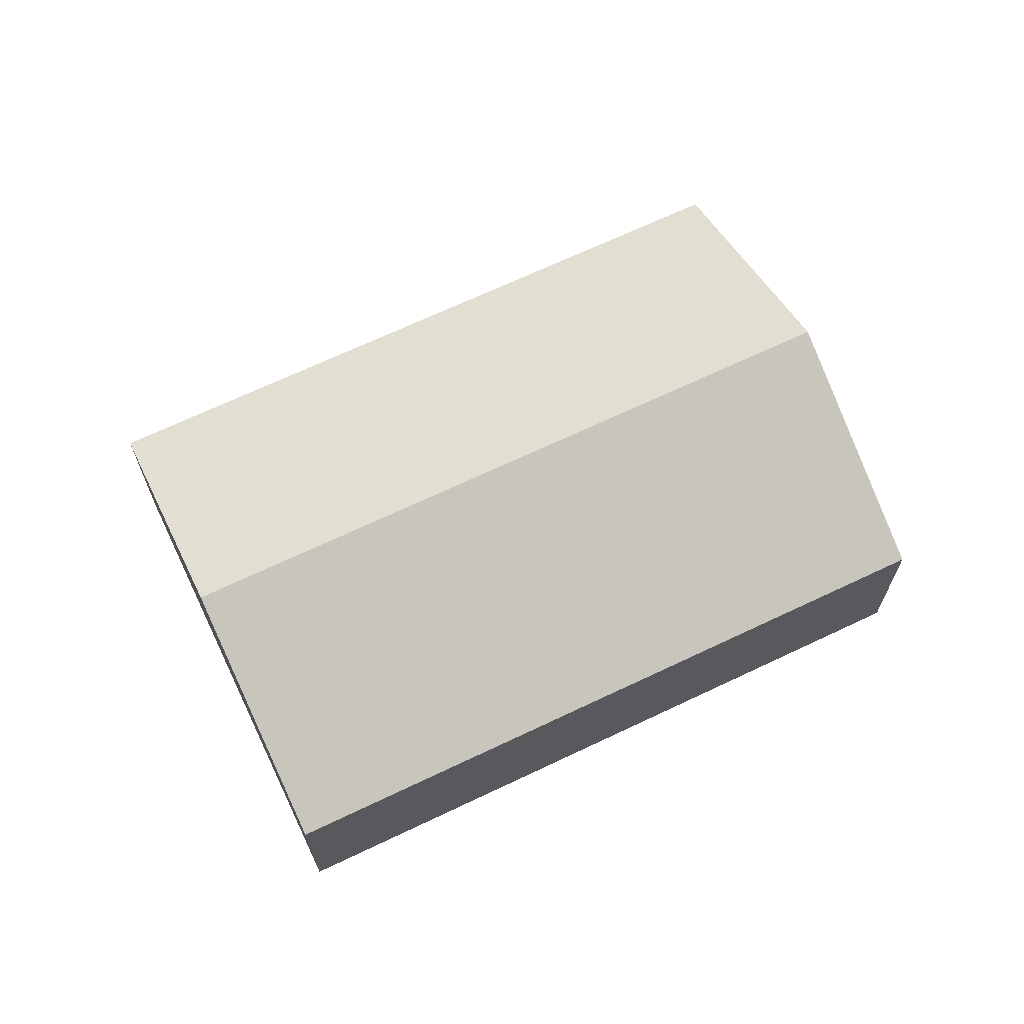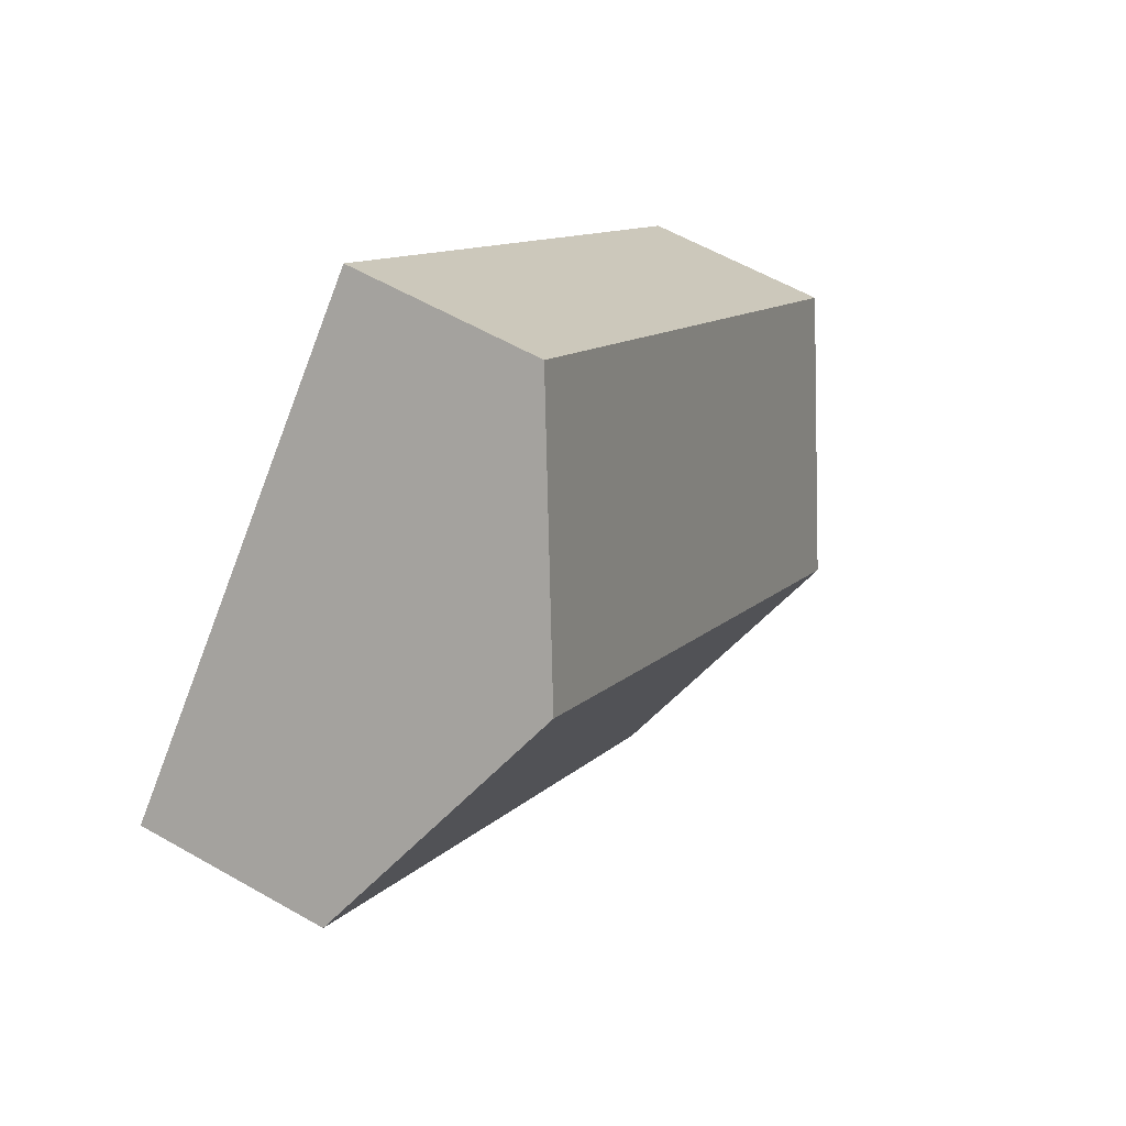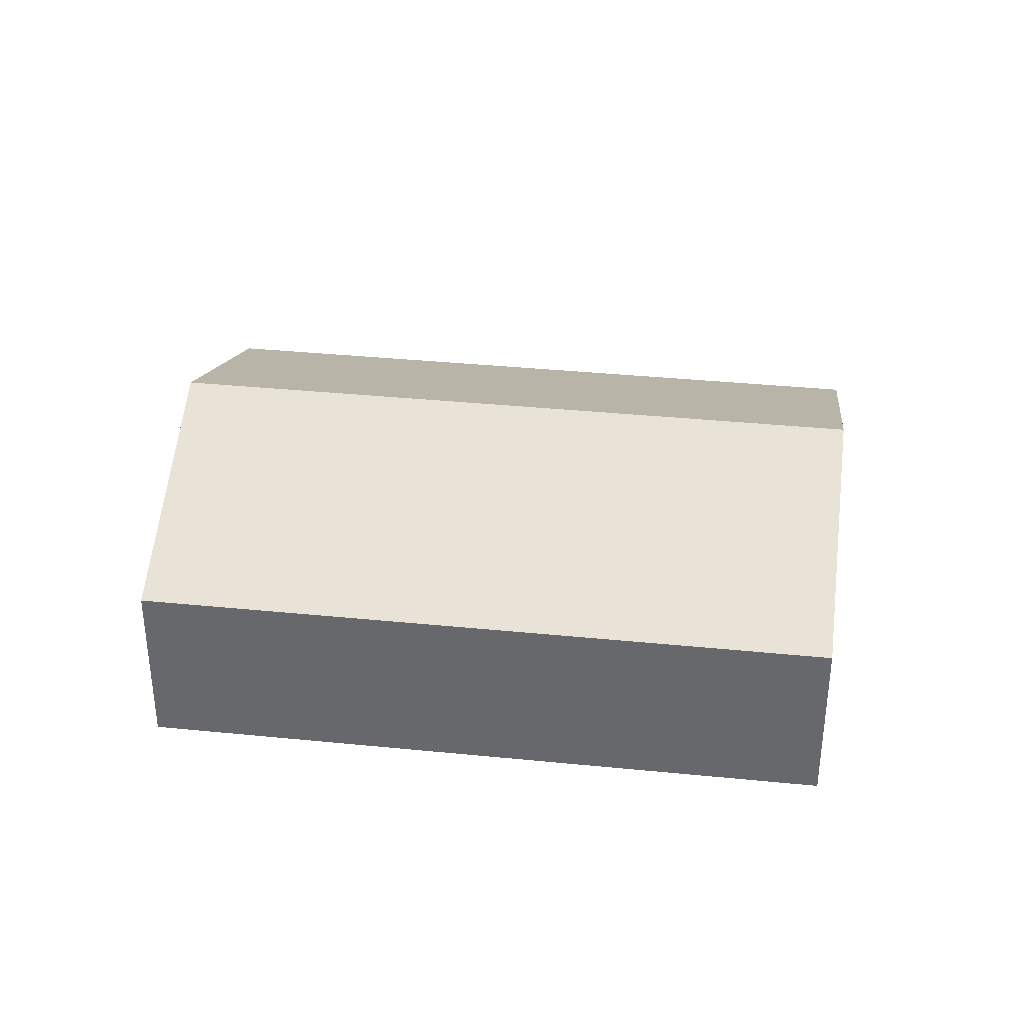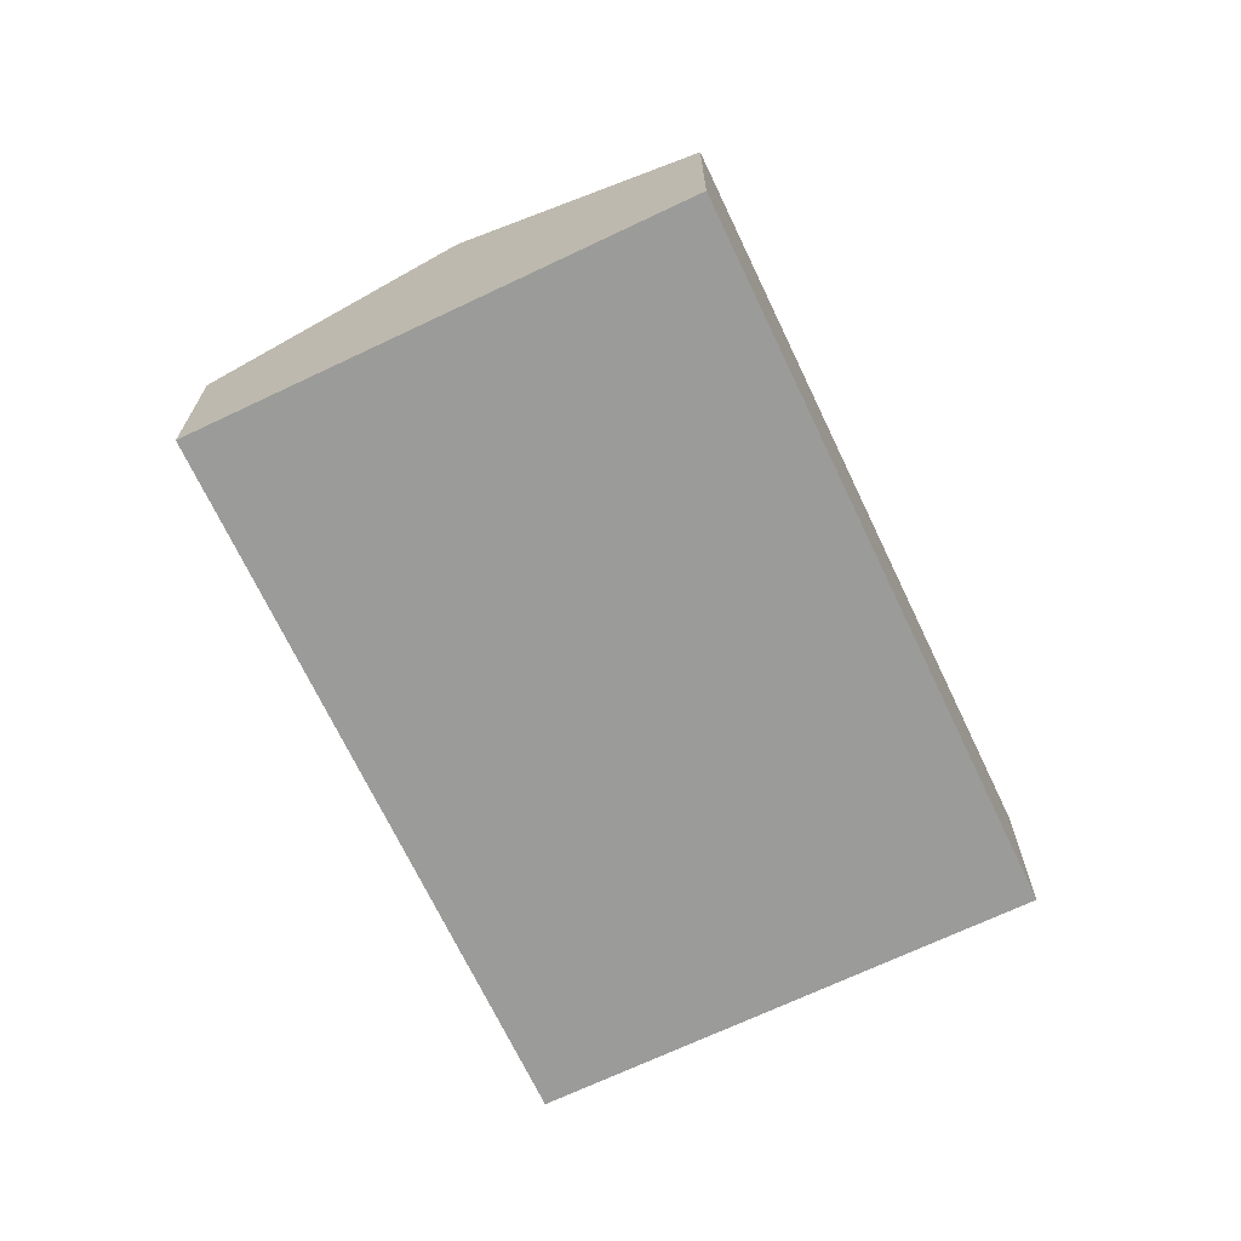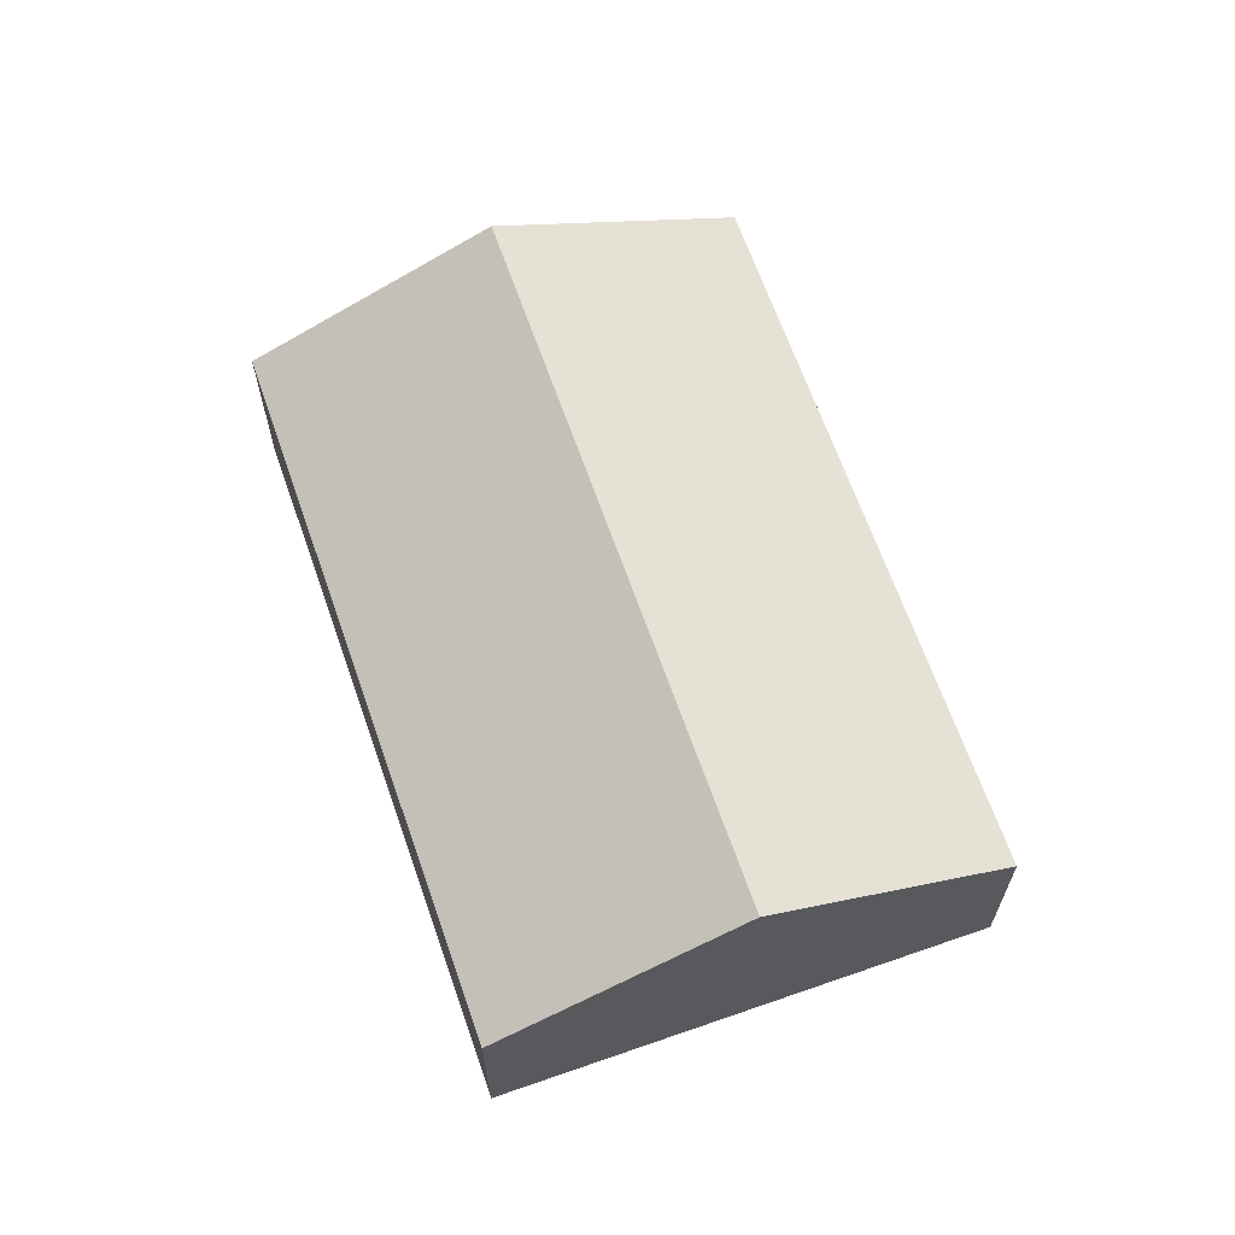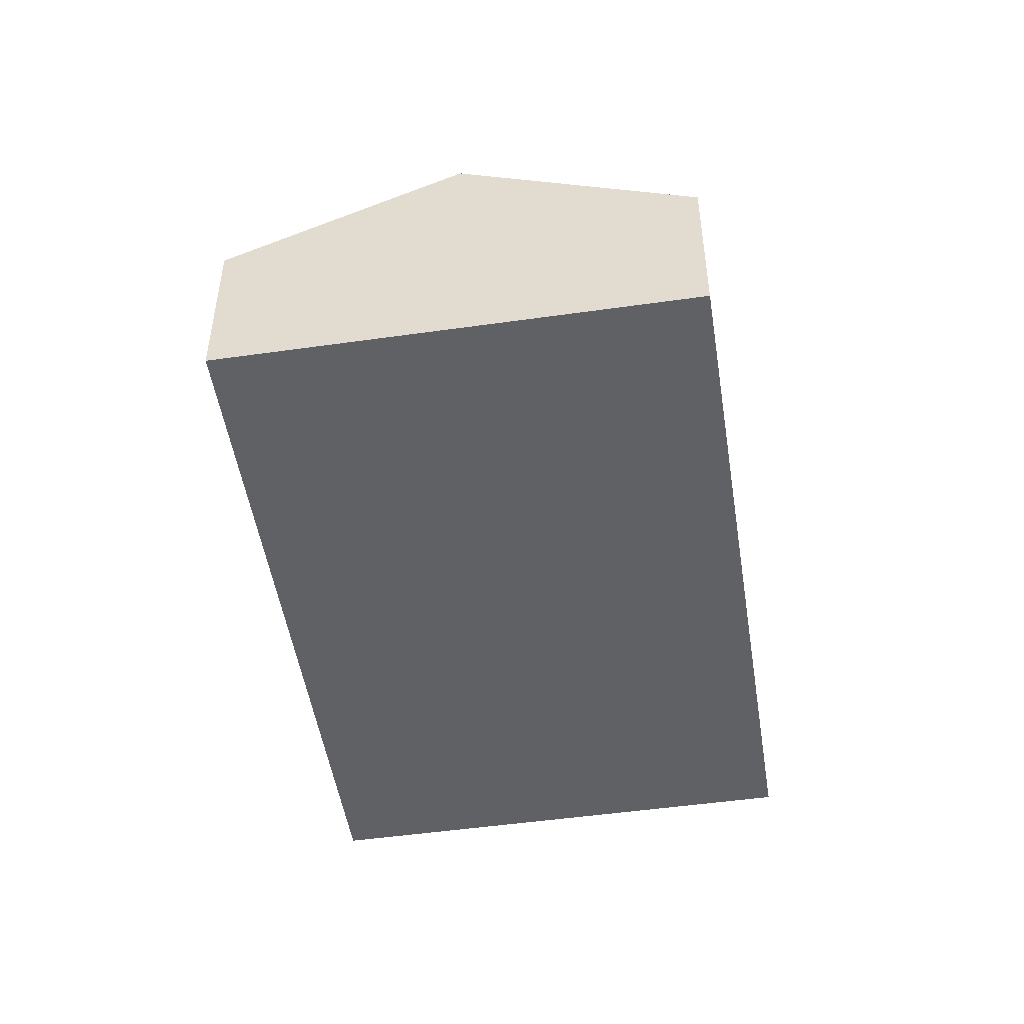
<metadata>
{"format":"obj","ext":"obj","renderer":"f3d","projection":"perspective","resolution":1024,"background":"white","views":[{"elev":68.0,"azim":-69.7,"up":"+Y"},{"elev":58.1,"azim":120.7,"up":"+Z"},{"elev":36.6,"azim":143.2,"up":"+Y"},{"elev":-69.6,"azim":71.2,"up":"+Y"},{"elev":65.7,"azim":-153.5,"up":"+Y"},{"elev":-49.9,"azim":-125.3,"up":"+Y"}]}
</metadata>
<code>
v  2.968 4.94 -3.051
v  14.74 3.043 2.462
v  5.935 3.043 -6.101
v  11.77 4.94 5.512
v  0 3.043 1.863e-16
v  8.802 3.043 8.563
v  8.802 -5.243e-16 8.563
v  11.77 -3.375e-16 5.512
v  14.74 -1.508e-16 2.462
v  5.935 3.736e-16 -6.101
v  2.968 1.868e-16 -3.051
v  0 0 0
g defaultobject
f 1 2 3
f 2 1 4
f 5 4 1
f 4 5 6
f 7 4 6
f 4 7 8
f 4 8 2
f 2 8 9
f 9 3 2
f 3 9 10
f 10 1 3
f 1 10 11
f 1 11 5
f 5 11 12
f 12 6 5
f 6 12 7
f 8 10 9
f 10 8 7
f 10 7 11
f 11 7 12

</code>
